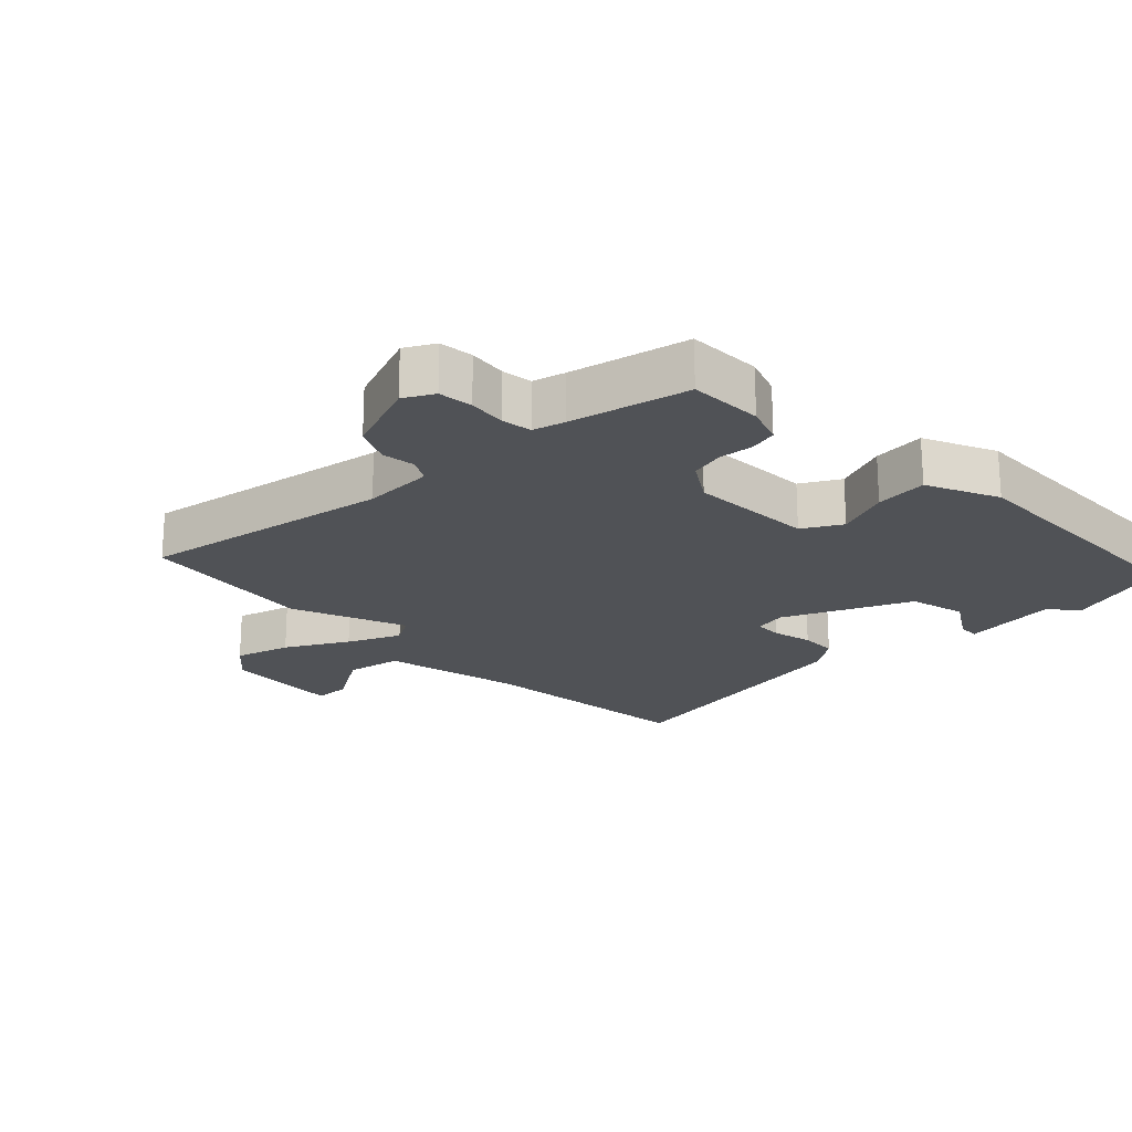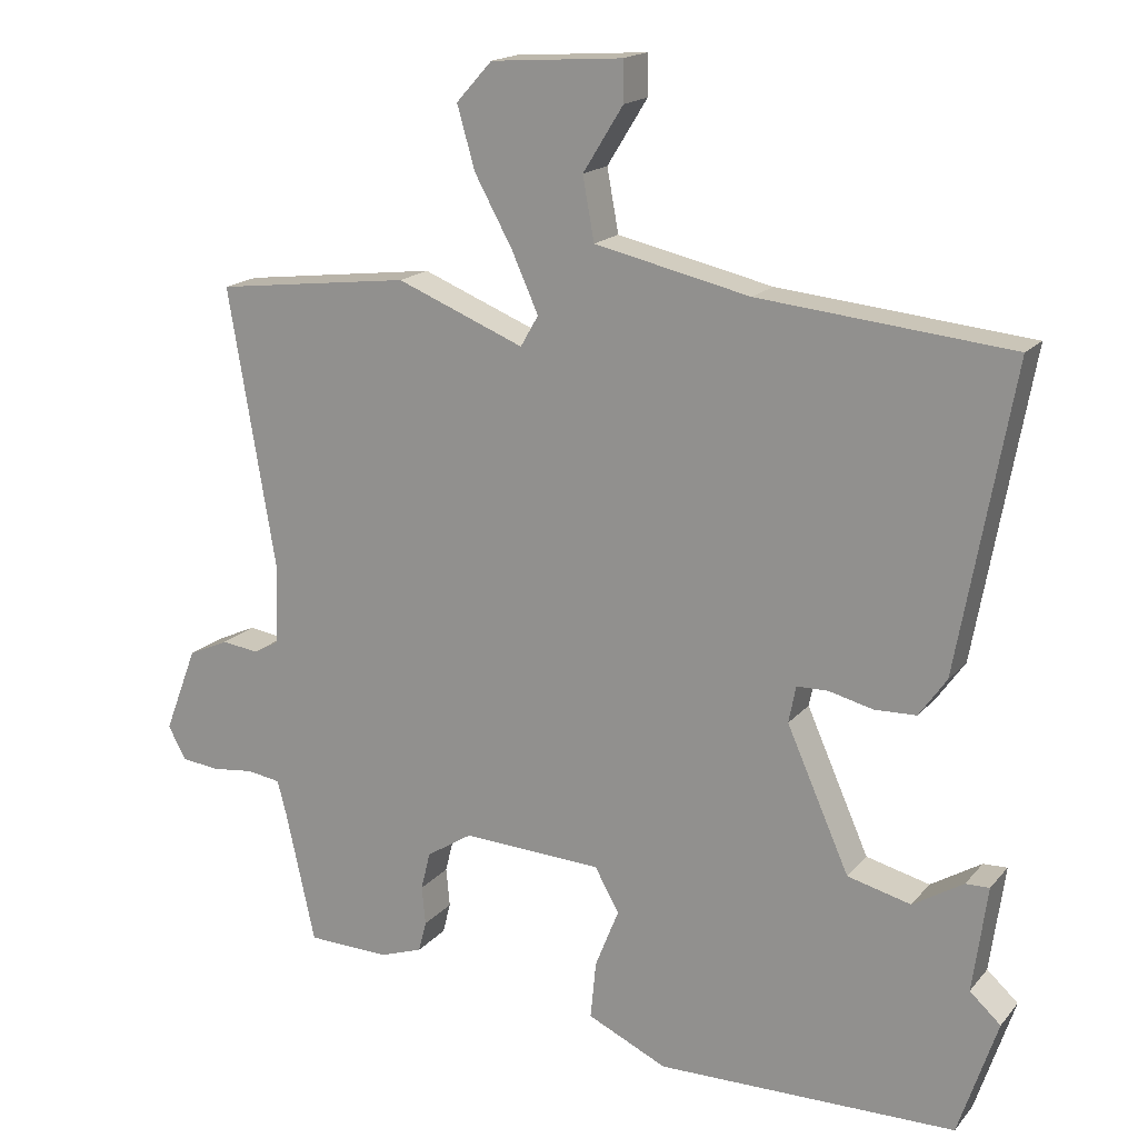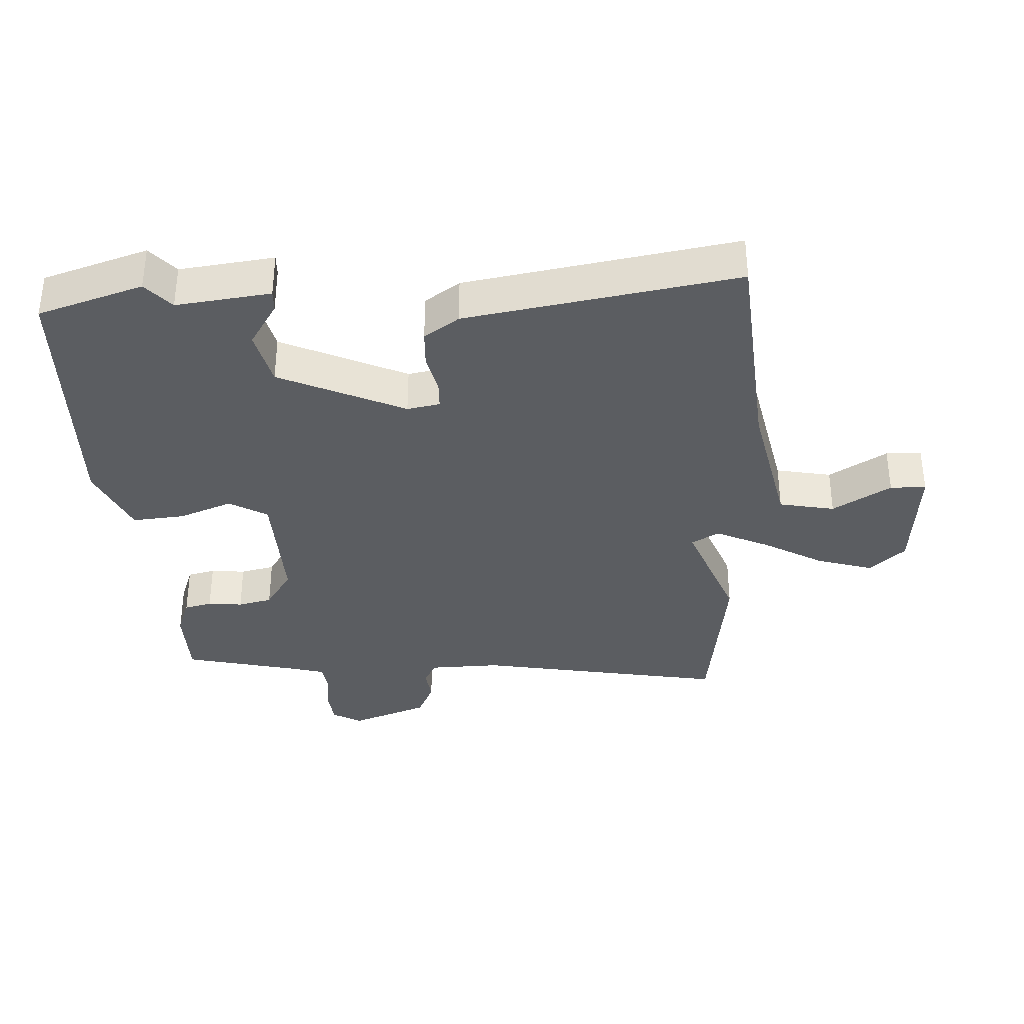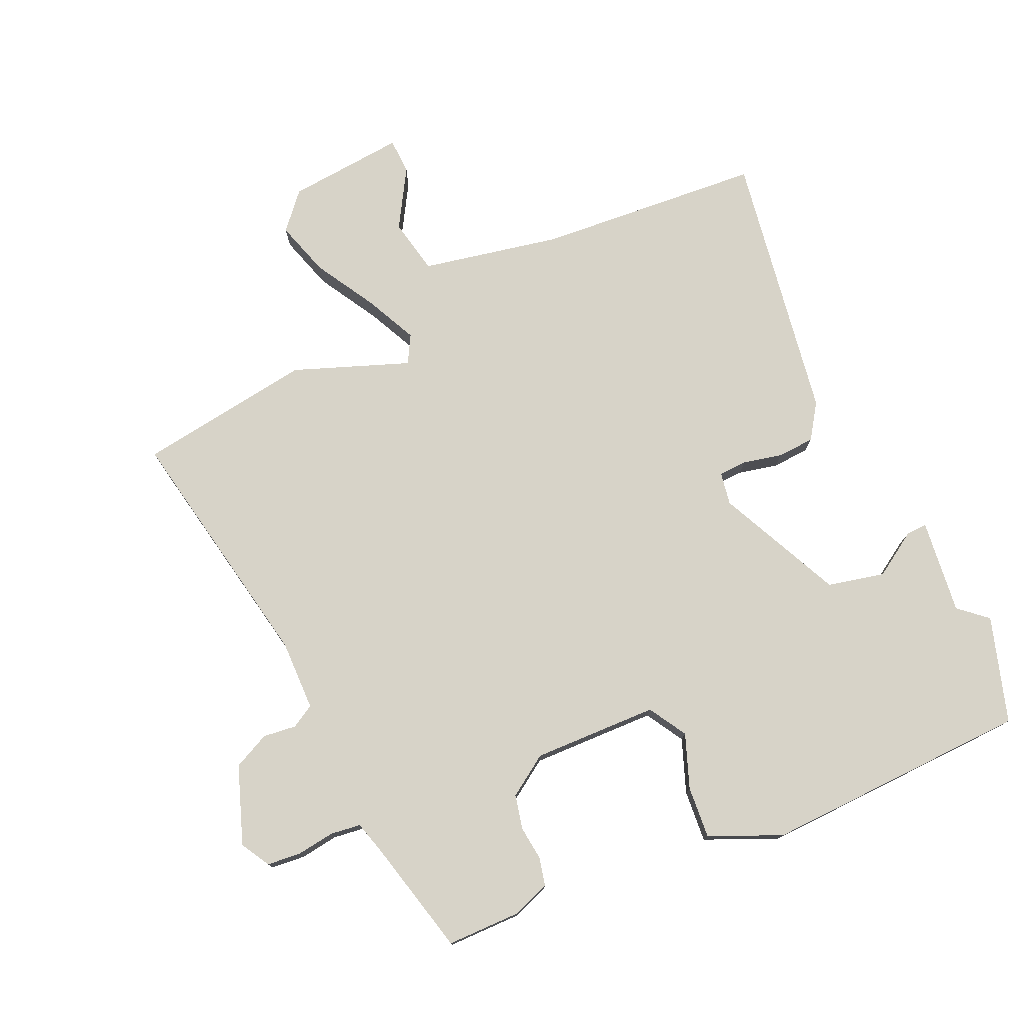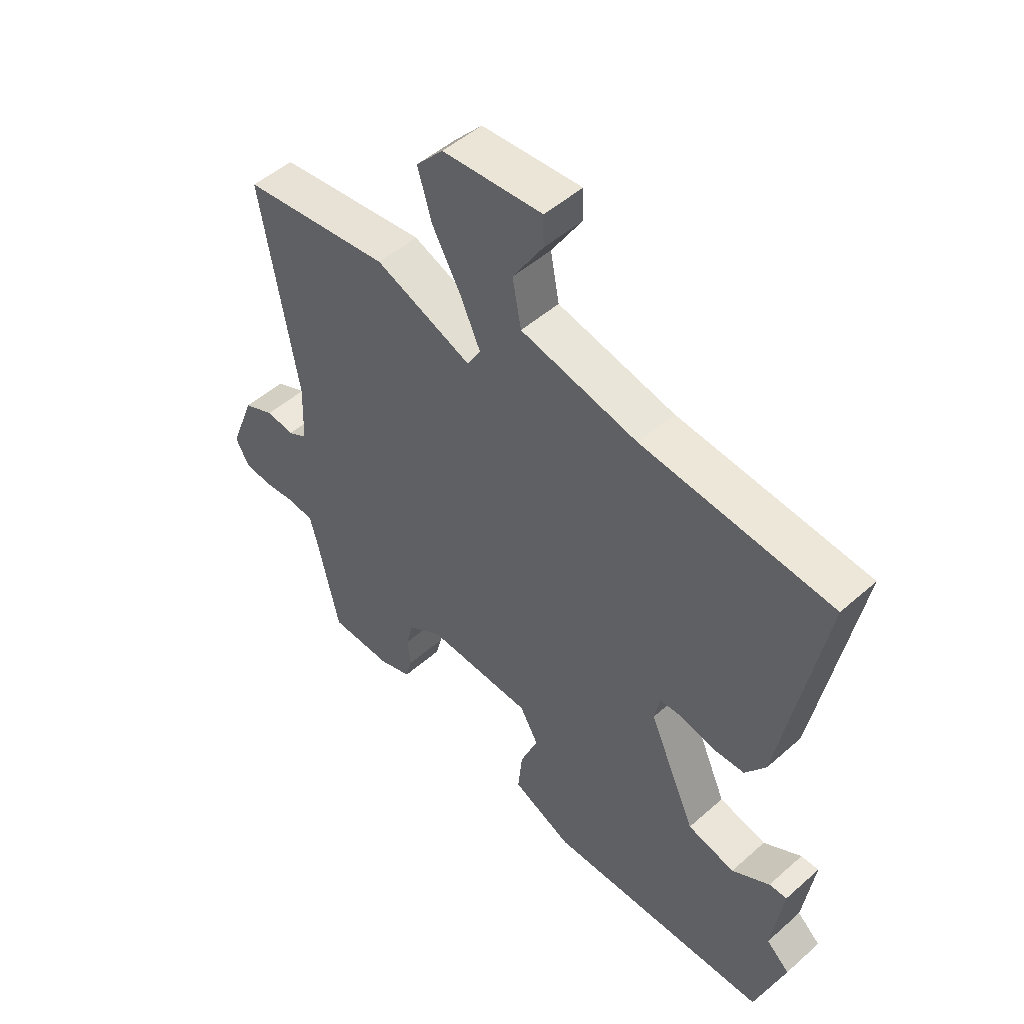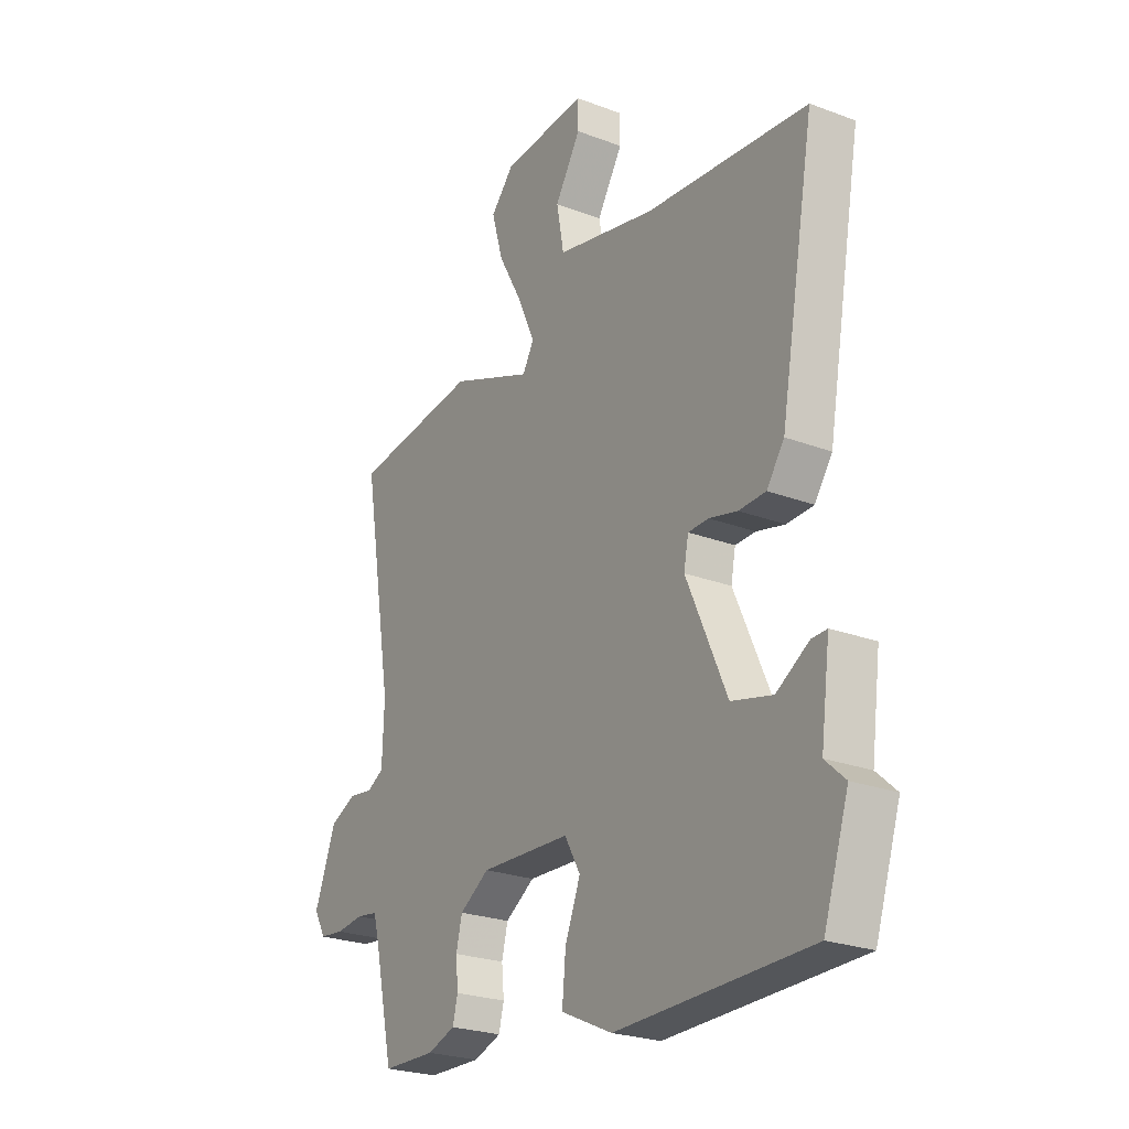
<metadata>
{"format":"obj","ext":"obj","renderer":"f3d","projection":"perspective","resolution":1024,"background":"white","views":[{"elev":-21.0,"azim":134.0,"up":"+Y"},{"elev":17.4,"azim":-153.2,"up":"+Z"},{"elev":-35.4,"azim":-87.7,"up":"+Y"},{"elev":76.7,"azim":154.6,"up":"+Y"},{"elev":49.9,"azim":-134.1,"up":"+Z"},{"elev":-24.6,"azim":-121.8,"up":"+Z"}]}
</metadata>
<code>
v -0.492 0.07 -0.524
v -0.546 0.07 -0.361
v -0.503 0.07 -0.322
v -0.523 0.07 -0.175
v -0.49 0.07 -0.176
v -0.42 0.07 -0.219
v -0.332 0.07 -0.197
v -0.245 0.07 -0.001
v -0.255 0.07 0.05
v -0.299 0.07 0.051
v -0.36 0.07 0.036
v -0.418 0.07 0.038
v -0.456 0.07 0.092
v -0.532 0.07 0.513
v -0.182 0.07 0.547
v 0.034 0.07 0.595
v 0.05 0.07 0.682
v -0.006 0.07 0.772
v -0.005 0.07 0.828
v 0.179 0.07 0.815
v 0.229 0.07 0.76
v 0.204 0.07 0.673
v 0.151 0.07 0.577
v 0.114 0.07 0.495
v 0.139 0.07 0.452
v 0.317 0.07 0.523
v 0.591 0.07 0.489
v 0.525 0.07 0.098
v 0.529 0.07 -0.012
v 0.565 0.07 -0.032
v 0.617 0.07 -0.025
v 0.674 0.07 -0.051
v 0.72 0.07 -0.171
v 0.695 0.07 -0.217
v 0.642 0.07 -0.223
v 0.583 0.07 -0.216
v 0.536 0.07 -0.223
v 0.523 0.07 -0.272
v 0.482 0.07 -0.456
v 0.367 0.07 -0.459
v 0.307 0.07 -0.438
v 0.296 0.07 -0.395
v 0.301 0.07 -0.341
v 0.288 0.07 -0.288
v 0.224 0.07 -0.247
v 0.029 0.07 -0.256
v -0.005 0.07 -0.316
v 0.028 0.07 -0.399
v 0.036 0.07 -0.48
v -0.075 0.07 -0.531
v -0.492 0 -0.524
v -0.546 0 -0.361
v -0.503 0 -0.322
v -0.523 0 -0.175
v -0.49 0 -0.176
v -0.42 0 -0.219
v -0.332 0 -0.197
v -0.245 0 -0.001
v -0.255 0 0.05
v -0.299 0 0.051
v -0.36 0 0.036
v -0.418 0 0.038
v -0.456 0 0.092
v -0.532 0 0.513
v -0.182 0 0.547
v 0.034 0 0.595
v 0.05 0 0.682
v -0.006 0 0.772
v -0.005 0 0.828
v 0.179 0 0.815
v 0.229 0 0.76
v 0.204 0 0.673
v 0.151 0 0.577
v 0.114 0 0.495
v 0.139 0 0.452
v 0.317 0 0.523
v 0.591 0 0.489
v 0.525 0 0.098
v 0.529 0 -0.012
v 0.565 0 -0.032
v 0.617 0 -0.025
v 0.674 0 -0.051
v 0.72 0 -0.171
v 0.695 0 -0.217
v 0.642 0 -0.223
v 0.583 0 -0.216
v 0.536 0 -0.223
v 0.523 0 -0.272
v 0.482 0 -0.456
v 0.367 0 -0.459
v 0.307 0 -0.438
v 0.296 0 -0.395
v 0.301 0 -0.341
v 0.288 0 -0.288
v 0.224 0 -0.247
v 0.029 0 -0.256
v -0.005 0 -0.316
v 0.028 0 -0.399
v 0.036 0 -0.48
v -0.075 0 -0.531
f 47 48 49 50
f 47 50 1 2
f 46 47 2 3
f 40 41 42 43
f 38 39 40 43
f 37 38 43 44
f 33 34 35 36
f 33 36 37
f 30 31 32 33
f 29 30 33 37
f 28 29 37 44
f 25 26 27 28
f 20 21 22 23
f 20 23 24
f 17 18 19 20
f 16 17 20 24
f 15 16 24 25
f 10 11 12 13
f 9 10 13 14
f 3 4 5 6
f 46 3 6 7
f 45 46 7 8
f 25 28 44 45
f 25 45 8 9
f 9 14 15 25
f 100 99 98 97
f 52 51 100 97
f 53 52 97 96
f 93 92 91 90
f 93 90 89 88
f 94 93 88 87
f 86 85 84 83
f 87 86 83
f 83 82 81 80
f 87 83 80 79
f 94 87 79 78
f 78 77 76 75
f 73 72 71 70
f 74 73 70
f 70 69 68 67
f 74 70 67 66
f 75 74 66 65
f 63 62 61 60
f 64 63 60 59
f 56 55 54 53
f 57 56 53 96
f 58 57 96 95
f 95 94 78 75
f 59 58 95 75
f 75 65 64 59
f 1 51 52 2
f 2 52 53 3
f 3 53 54 4
f 4 54 55 5
f 5 55 56 6
f 6 56 57 7
f 7 57 58 8
f 8 58 59 9
f 9 59 60 10
f 10 60 61 11
f 11 61 62 12
f 12 62 63 13
f 13 63 64 14
f 14 64 65 15
f 15 65 66 16
f 16 66 67 17
f 17 67 68 18
f 18 68 69 19
f 19 69 70 20
f 20 70 71 21
f 21 71 72 22
f 22 72 73 23
f 23 73 74 24
f 24 74 75 25
f 25 75 76 26
f 26 76 77 27
f 27 77 78 28
f 28 78 79 29
f 29 79 80 30
f 30 80 81 31
f 31 81 82 32
f 32 82 83 33
f 33 83 84 34
f 34 84 85 35
f 35 85 86 36
f 36 86 87 37
f 37 87 88 38
f 38 88 89 39
f 39 89 90 40
f 40 90 91 41
f 41 91 92 42
f 42 92 93 43
f 43 93 94 44
f 44 94 95 45
f 45 95 96 46
f 46 96 97 47
f 47 97 98 48
f 48 98 99 49
f 49 99 100 50
f 50 100 51 1

</code>
